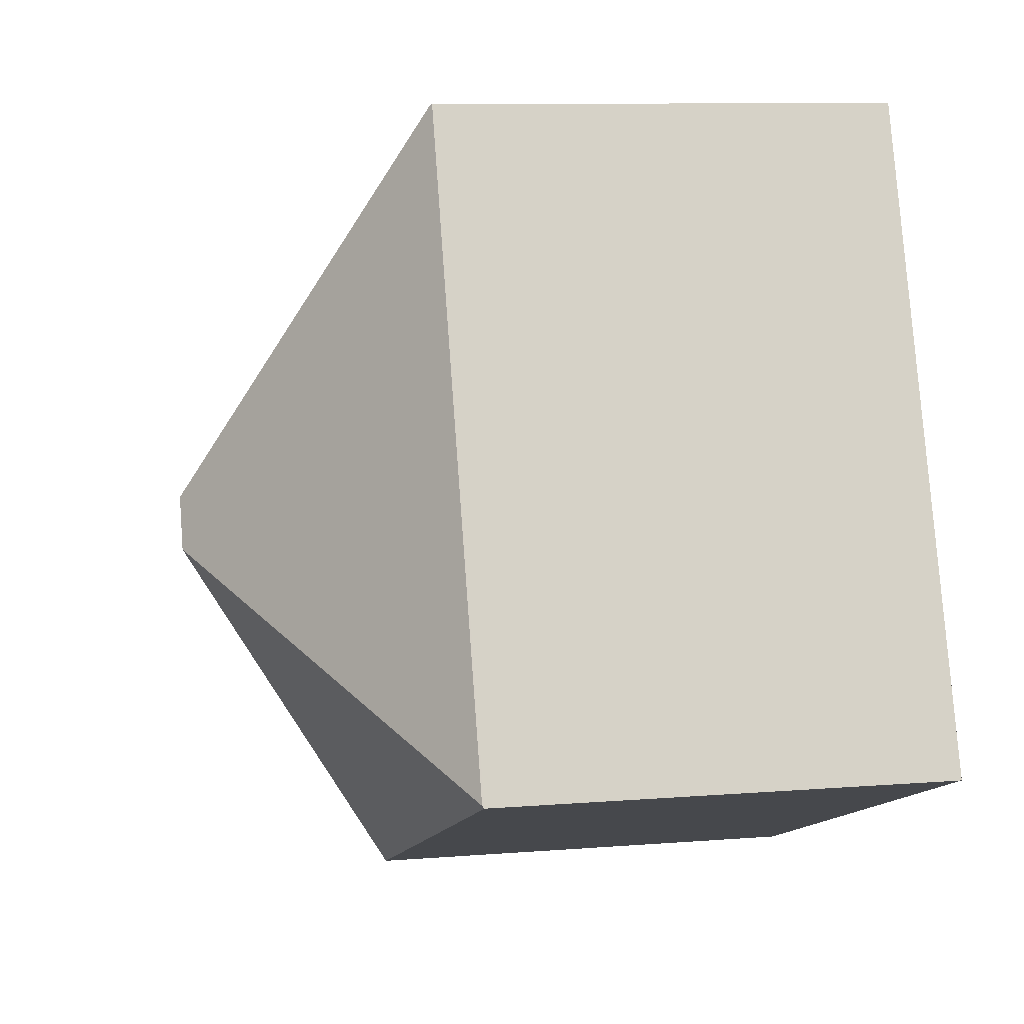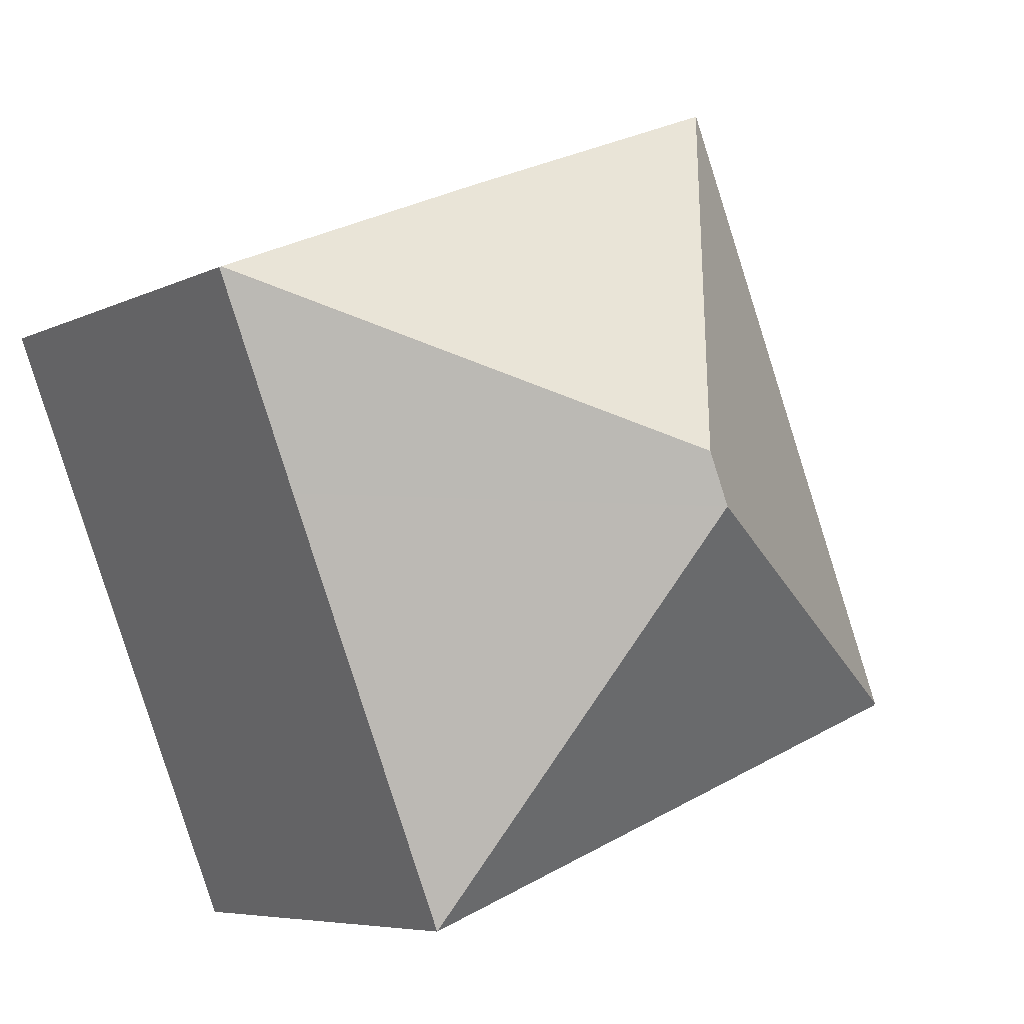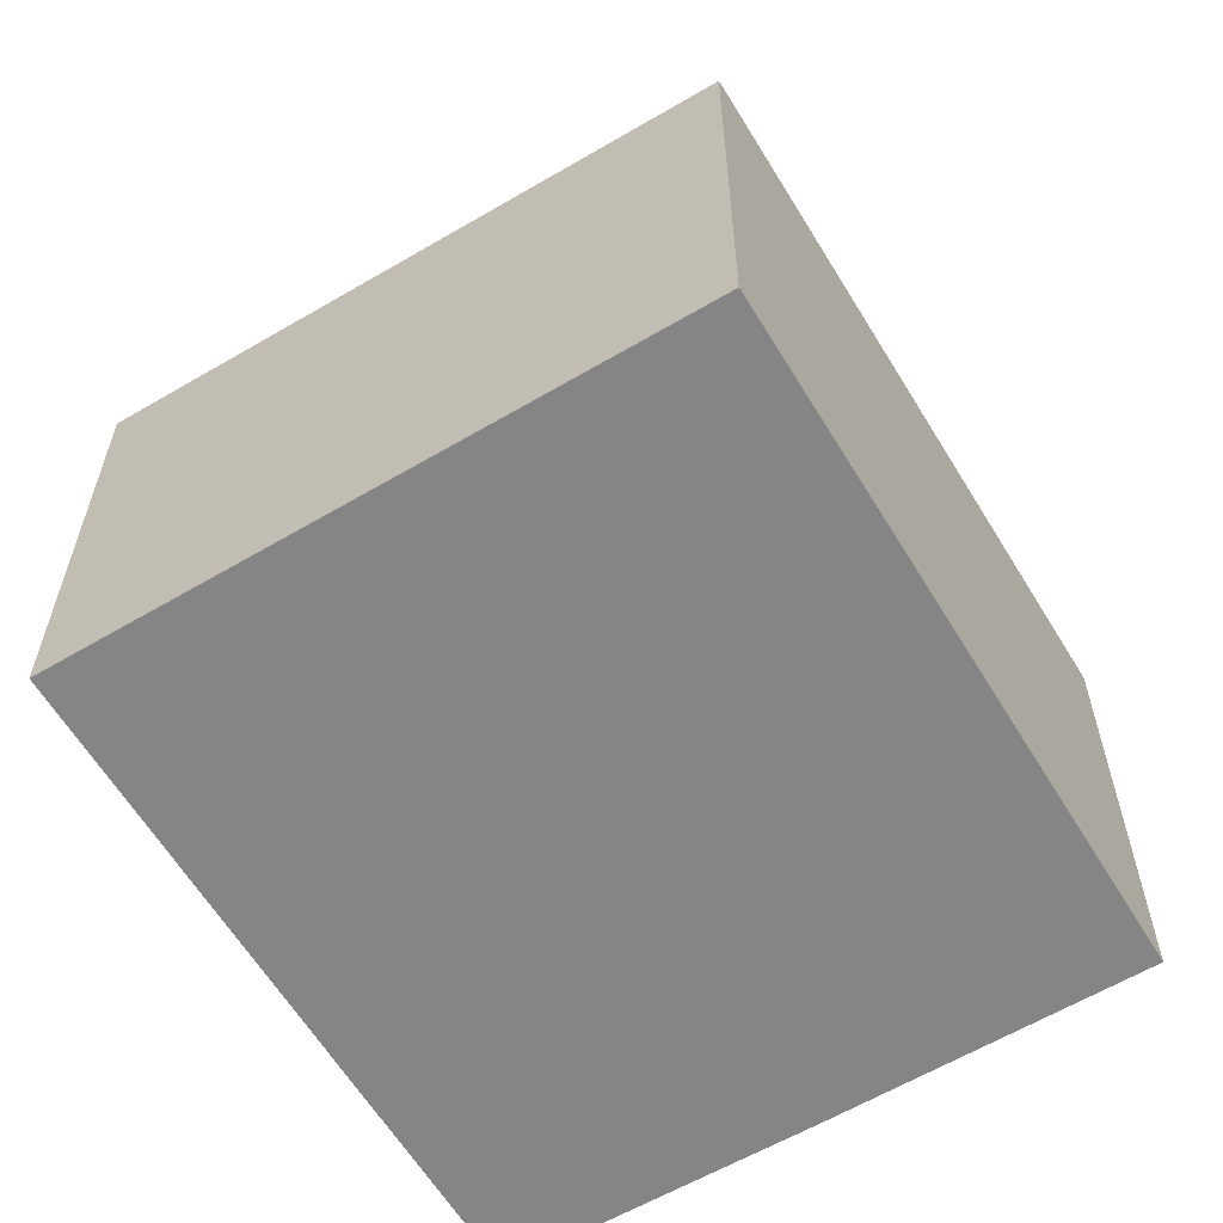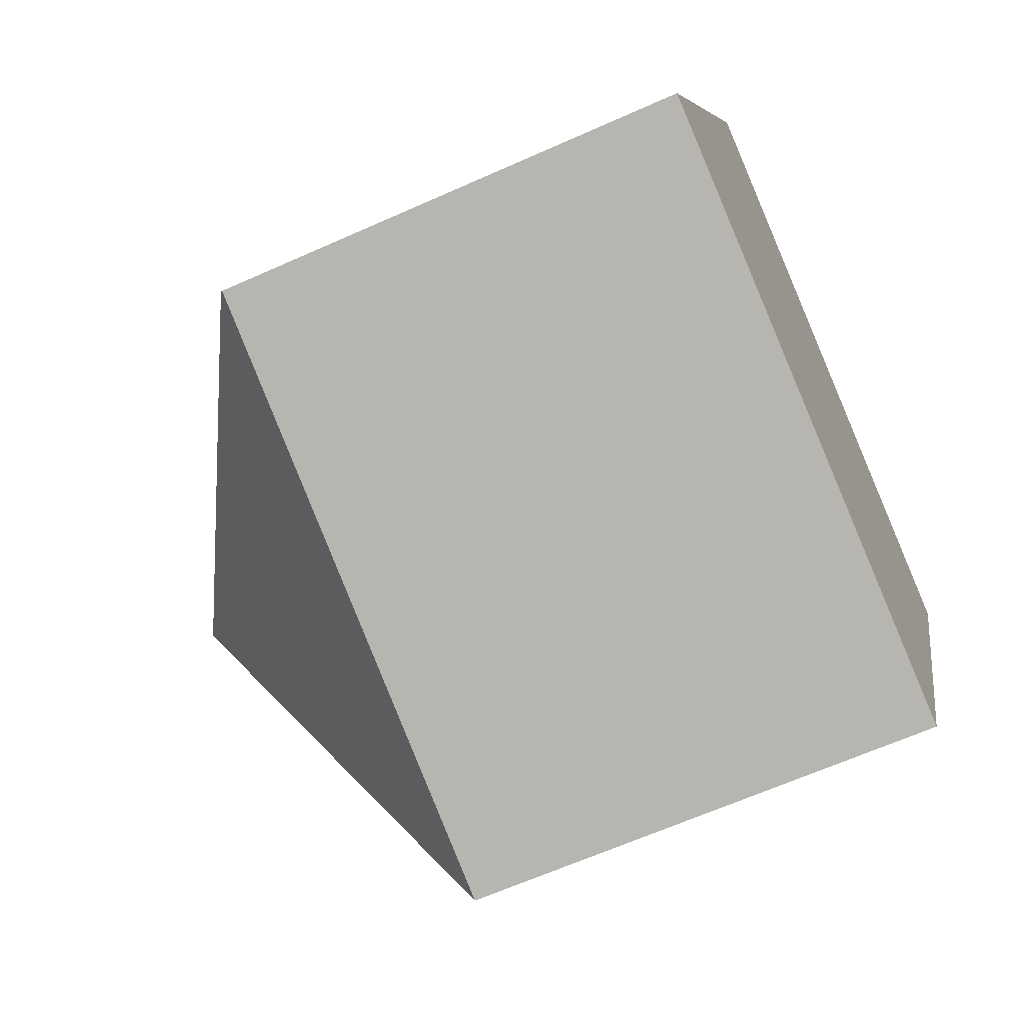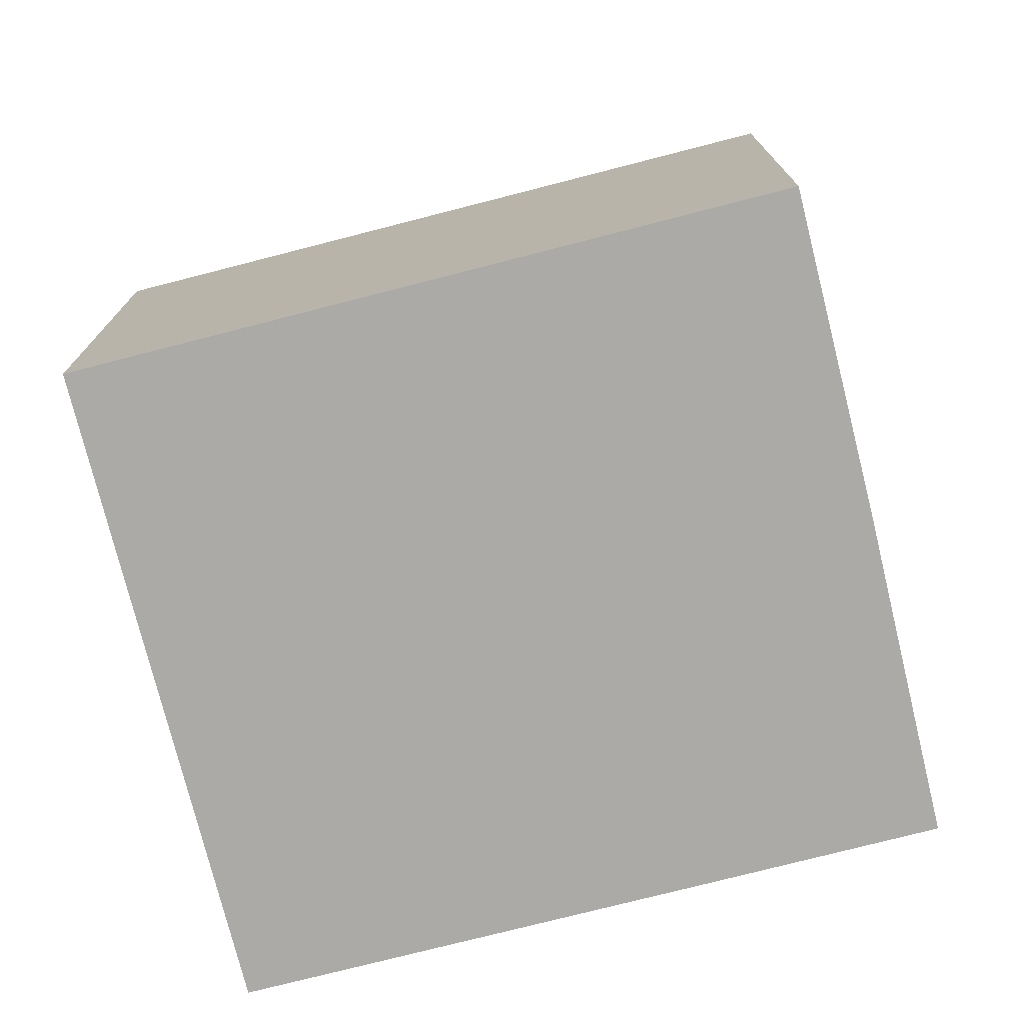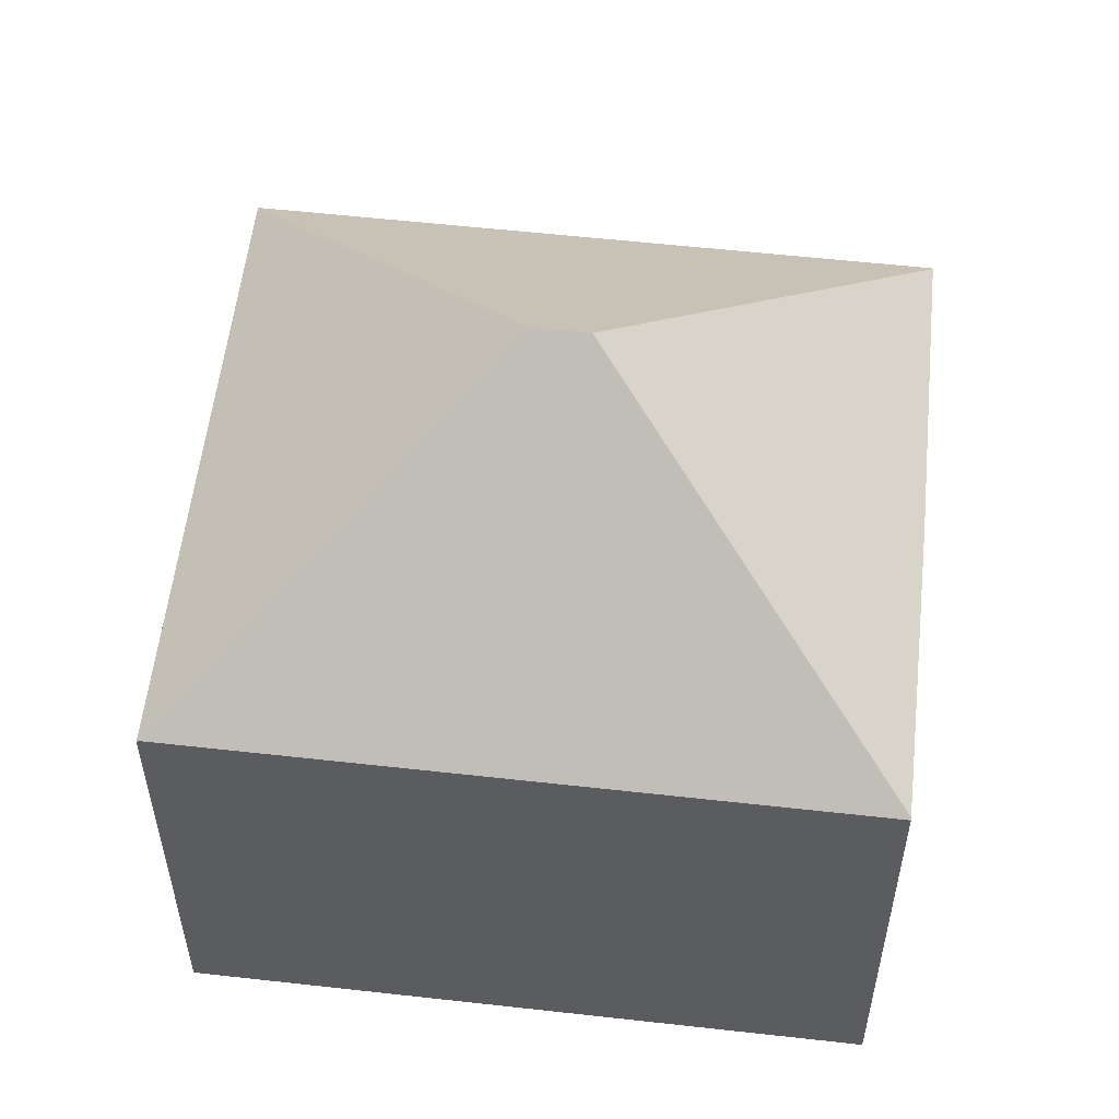
<metadata>
{"format":"obj","ext":"obj","renderer":"f3d","projection":"perspective","resolution":1024,"background":"white","views":[{"elev":9.8,"azim":-101.7,"up":"+Z"},{"elev":-6.2,"azim":145.7,"up":"+Z"},{"elev":-61.8,"azim":-127.4,"up":"+Y"},{"elev":-63.8,"azim":-65.6,"up":"+Z"},{"elev":-75.8,"azim":-54.2,"up":"+Y"},{"elev":55.8,"azim":-61.9,"up":"+Y"}]}
</metadata>
<code>
v  8.615 7.437 8.297
v  6.792 11.25 3.647
v  4.001 7.46 10.13
v  13.21 7.46 6.407
v  0.015 7.438 0.039
v  3.972 7.436 10.14
v  6.466 11.25 2.815
v  13.23 7.439 6.397
v  11.91 7.437 3.028
v  9.274 7.449 -3.692
v  0 7.406 4.535e-16
v  9.274 2.261e-16 -3.692
v  0 0 0
v  3.972 -6.211e-16 10.14
v  0.015 -2.388e-18 0.039
v  4.001 -6.204e-16 10.13
v  13.21 -3.923e-16 6.407
v  13.23 -3.917e-16 6.397
v  8.615 -5.08e-16 8.297
v  11.91 -1.854e-16 3.028
g defaultobject
f 1 2 3
f 2 1 4
f 3 5 6
f 5 3 2
f 5 2 7
f 8 2 4
f 2 8 9
f 7 9 10
f 9 7 2
f 11 7 10
f 7 11 5
f 12 11 10
f 11 12 13
f 11 6 5
f 6 11 13
f 6 13 14
f 14 13 15
f 6 1 3
f 1 6 14
f 1 14 4
f 4 14 8
f 8 14 16
f 8 16 17
f 8 17 18
f 17 16 19
f 18 9 8
f 9 18 10
f 10 18 12
f 12 18 20
f 20 13 12
f 13 20 15
f 15 20 14
f 14 20 16
f 16 20 17
f 17 20 18
f 16 17 19

</code>
